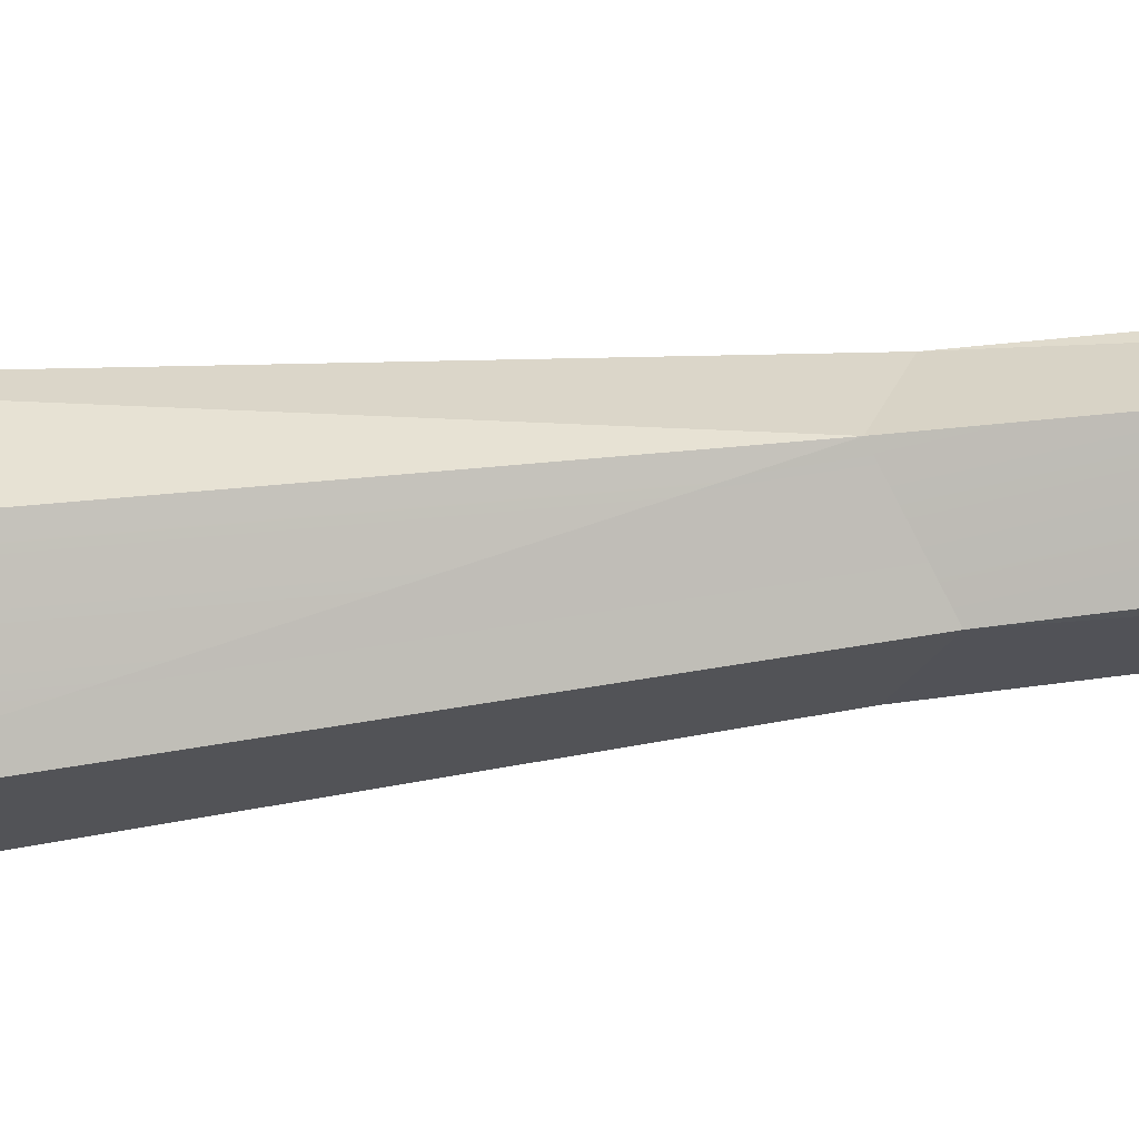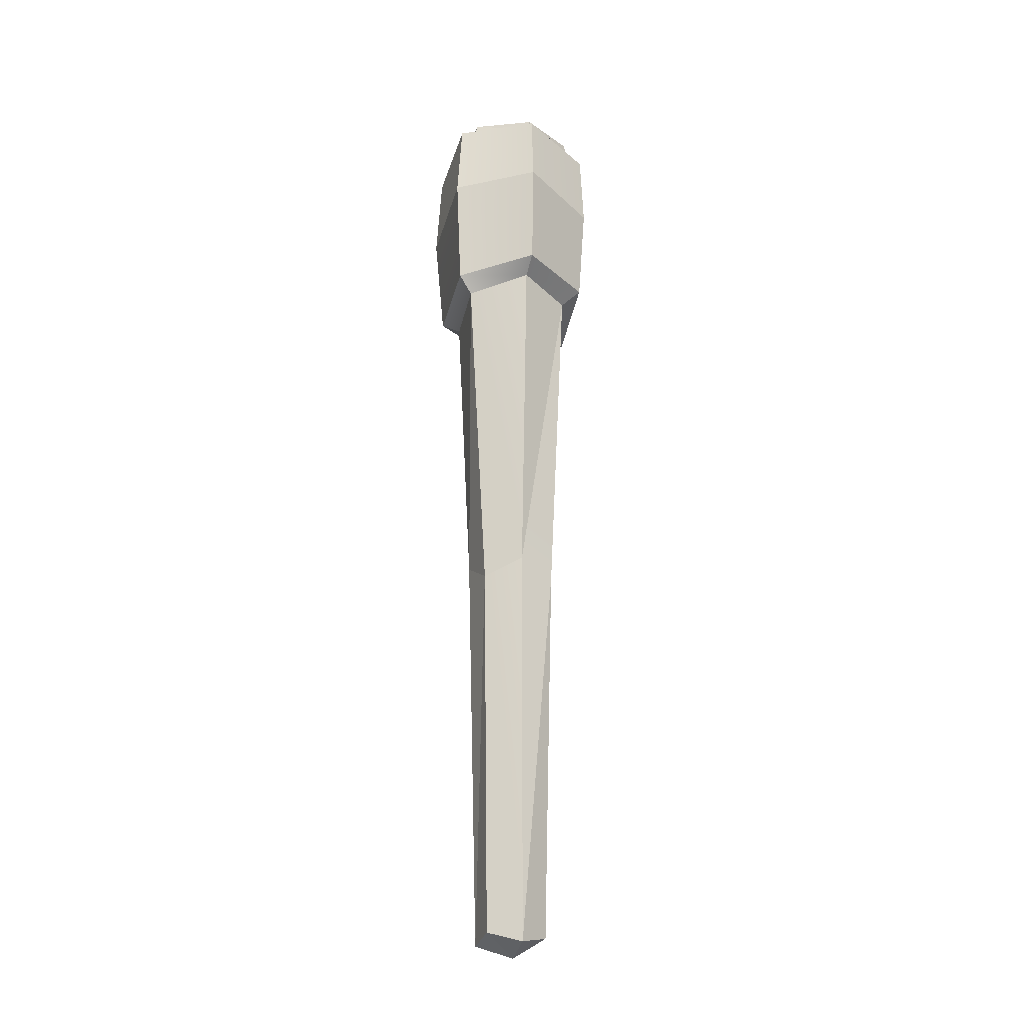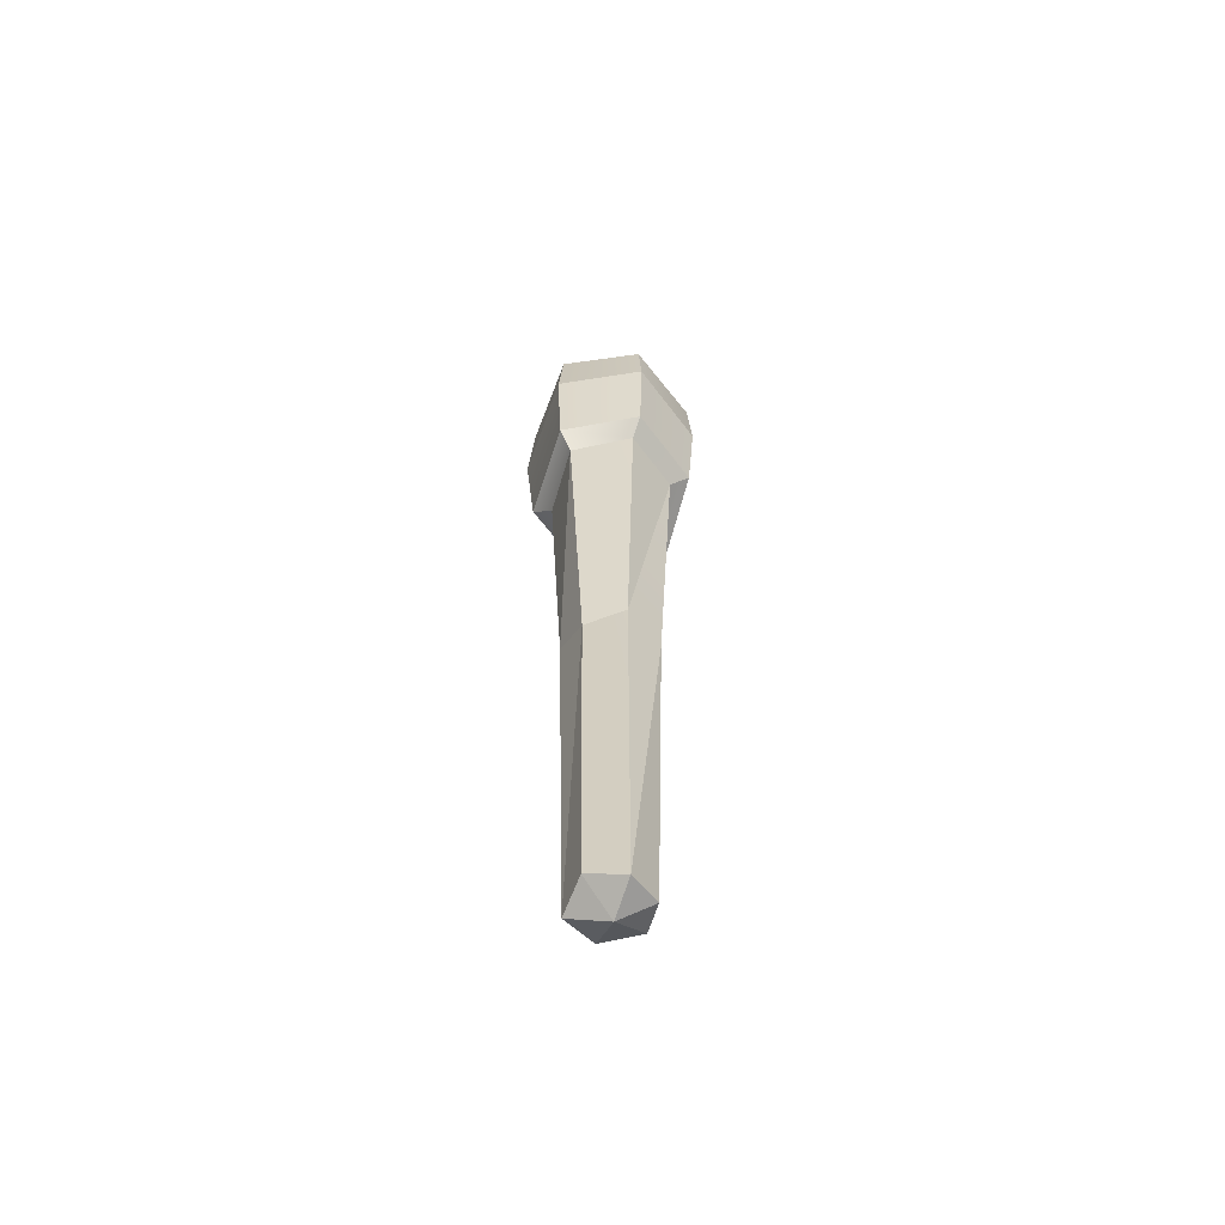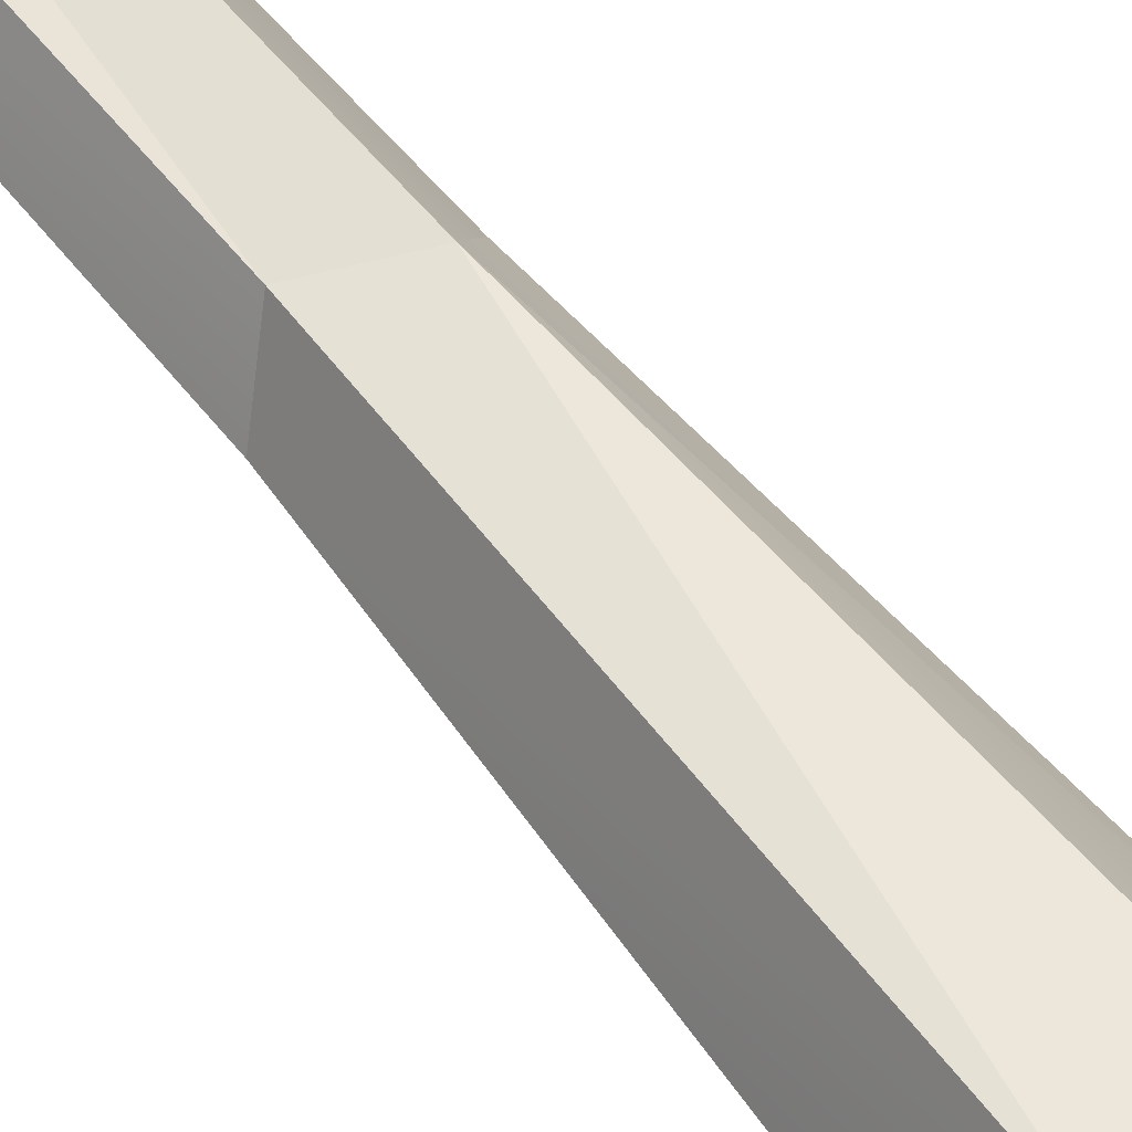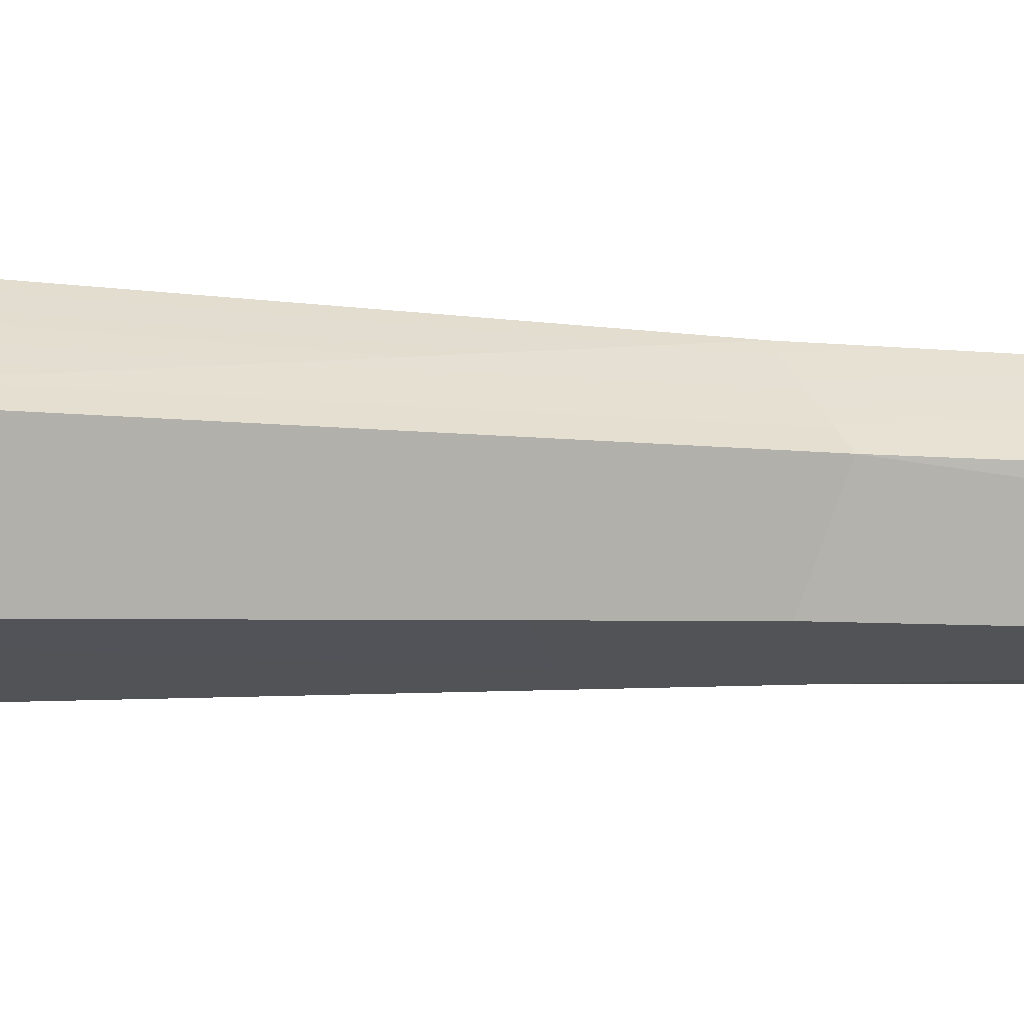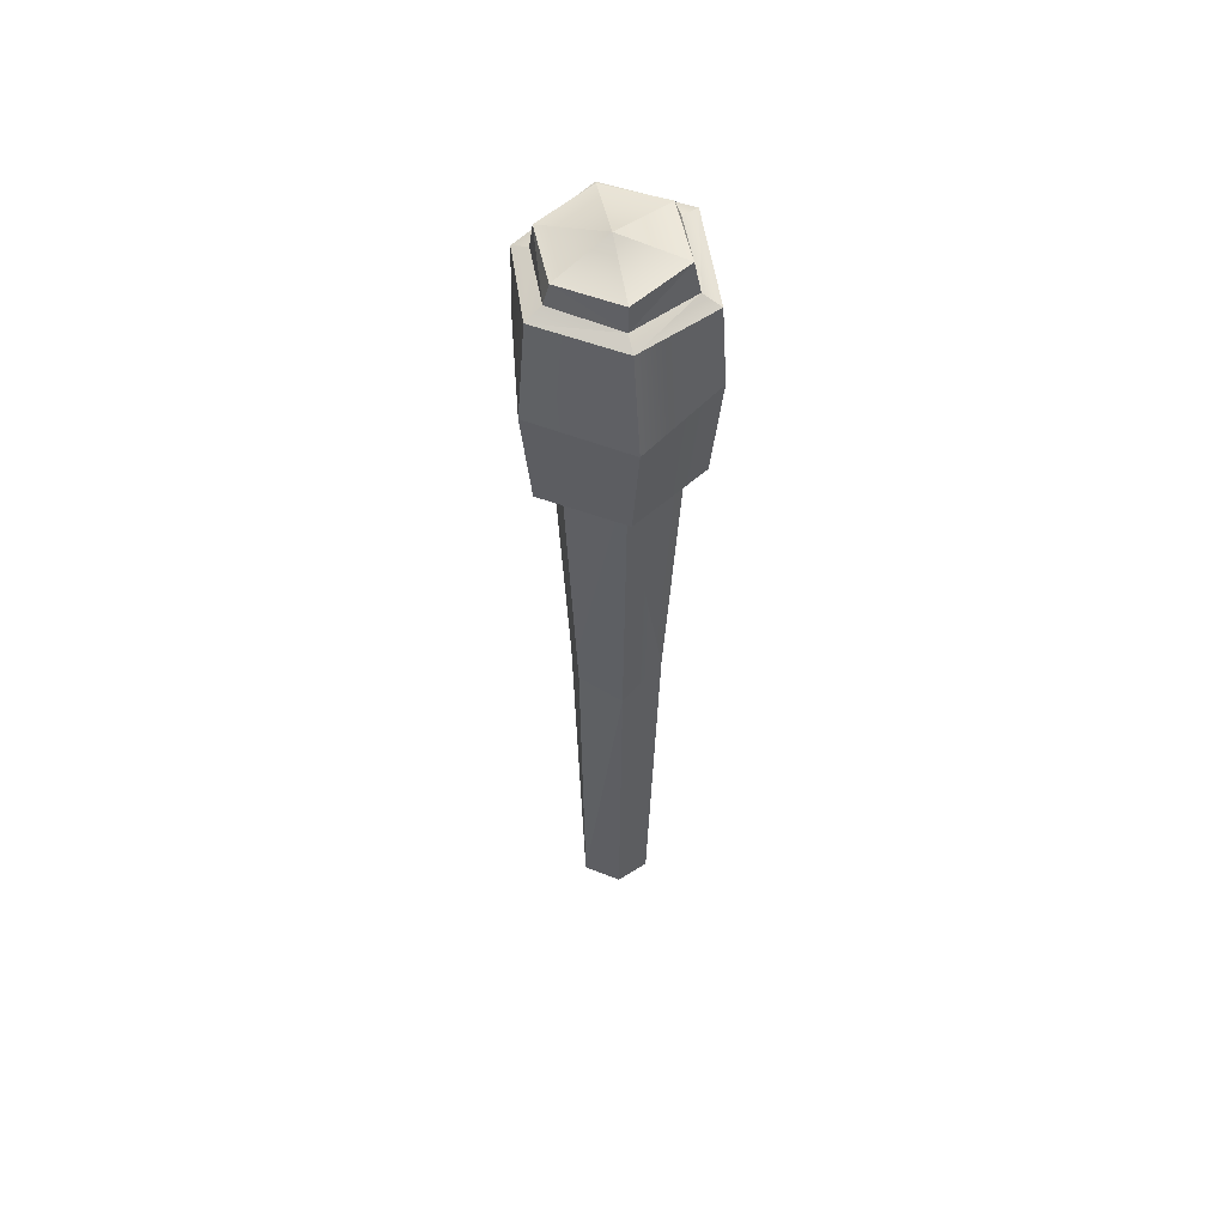
<metadata>
{"format":"obj","ext":"obj","renderer":"f3d","projection":"perspective","resolution":1024,"background":"white","views":[{"elev":36.1,"azim":-100.2,"up":"+Z"},{"elev":-23.3,"azim":73.7,"up":"+Y"},{"elev":-62.2,"azim":69.6,"up":"+Y"},{"elev":57.8,"azim":142.2,"up":"+Z"},{"elev":-21.8,"azim":-94.2,"up":"+Z"},{"elev":55.1,"azim":-99.8,"up":"+Y"}]}
</metadata>
<code>
g torch01
v 0.01744 -0.184 -0.02984
v 0.02428 0.1942 -0.03699
v -0.01678 -0.1757 -0.03361
v 0.02428 0.1942 -0.03699
v -0.02037 0.2083 -0.03664
v -0.01678 -0.1757 -0.03361
v -0.0319 0.507 -0.04849
v 0.03399 0.5284 -0.05029
v -0.0352 -0.1807 -0.000213
v -0.01678 -0.1757 -0.03361
v -0.04389 0.1942 0.0008582
v -0.01678 -0.1757 -0.03361
v -0.02037 0.2083 -0.03664
v -0.04389 0.1942 0.0008582
v -0.0352 -0.1807 -0.000213
v -0.04389 0.1942 0.0008582
v -0.01652 -0.1891 0.03277
v -0.02026 0.2139 0.04206
v -0.04389 0.1942 0.0008582
v -0.0649 0.5044 -0.0001849
v -0.0279 0.5107 0.05502
v -0.02026 0.2139 0.04206
v 0.0199 -0.1812 0.03113
v -0.01652 -0.1891 0.03277
v 0.02042 0.1923 0.03558
v -0.01652 -0.1891 0.03277
v -0.02026 0.2139 0.04206
v 0.02042 0.1923 0.03558
v 0.0199 -0.1812 0.03113
v 0.02042 0.1923 0.03558
v 0.03855 -0.1911 1.526e-05
v 0.04046 0.2098 0.000303
v 0.01744 -0.184 -0.02984
v 0.03855 -0.1911 1.526e-05
v 0.02428 0.1942 -0.03699
v 0.03855 -0.1911 1.526e-05
v 0.04046 0.2098 0.000303
v 0.02428 0.1942 -0.03699
v 0.03399 0.5284 -0.05029
v -0.01678 -0.1757 -0.03361
v 0.002963 -0.2023 -0.0003473
v 0.01744 -0.184 -0.02984
v -0.0352 -0.1807 -0.000213
v 0.002963 -0.2023 -0.0003473
v -0.01678 -0.1757 -0.03361
v -0.01652 -0.1891 0.03277
v 0.002963 -0.2023 -0.0003473
v -0.0352 -0.1807 -0.000213
v 0.0199 -0.1812 0.03113
v 0.002963 -0.2023 -0.0003473
v -0.01652 -0.1891 0.03277
v 0.03855 -0.1911 1.526e-05
v 0.002963 -0.2023 -0.0003473
v 0.0199 -0.1812 0.03113
v 0.01744 -0.184 -0.02984
v 0.002963 -0.2023 -0.0003473
v 0.03855 -0.1911 1.526e-05
v -0.04389 0.1942 0.0008582
v -0.02037 0.2083 -0.03664
v -0.0649 0.5044 -0.0001849
v -0.0319 0.507 -0.04849
v 0.04046 0.2098 0.000303
v 0.06347 0.5429 0.001082
v 0.03399 0.5284 -0.05029
v 0.02042 0.1923 0.03558
v 0.03532 0.5252 0.05821
v 0.04046 0.2098 0.000303
v 0.06347 0.5429 0.001082
v 0.02042 0.1923 0.03558
v -0.02026 0.2139 0.04206
v 0.03532 0.5252 0.05821
v -0.02026 0.2139 0.04206
v -0.0279 0.5107 0.05502
v 0.03532 0.5252 0.05821
v 0.03319 0.7474 -0.05555
v 0.001021 0.7618 -0.0009555
v -0.03208 0.7507 -0.05308
v 0.06808 0.7474 -0.001844
v 0.001021 0.7618 -0.0009555
v 0.03319 0.7474 -0.05555
v 0.03347 0.7535 0.05161
v 0.001021 0.7618 -0.0009555
v 0.06808 0.7474 -0.001844
v -0.03429 0.757 0.05332
v 0.001021 0.7618 -0.0009555
v 0.03347 0.7535 0.05161
v -0.06891 0.7557 -0.001076
v 0.001021 0.7618 -0.0009555
v -0.03429 0.757 0.05332
v -0.03208 0.7507 -0.05308
v 0.001021 0.7618 -0.0009555
v -0.06891 0.7557 -0.001076
v 0.03167 0.7265 -0.05883
v 0.03319 0.7474 -0.05555
v -0.03282 0.7305 -0.05857
v 0.03319 0.7474 -0.05555
v -0.03208 0.7507 -0.05308
v -0.03282 0.7305 -0.05857
v 0.06834 0.7376 -4.272e-06
v 0.06808 0.7474 -0.001844
v 0.03167 0.7265 -0.05883
v 0.03167 0.7265 -0.05883
v 0.06808 0.7474 -0.001844
v 0.03319 0.7474 -0.05555
v 0.03398 0.7369 0.05735
v 0.03347 0.7535 0.05161
v 0.06834 0.7376 -4.272e-06
v 0.03347 0.7535 0.05161
v 0.06808 0.7474 -0.001844
v 0.06834 0.7376 -4.272e-06
v -0.03318 0.7228 0.05989
v -0.03429 0.757 0.05332
v 0.03398 0.7369 0.05735
v -0.03429 0.757 0.05332
v 0.03347 0.7535 0.05161
v 0.03398 0.7369 0.05735
v -0.03318 0.7228 0.05989
v -0.06765 0.7273 -0.001376
v -0.03429 0.757 0.05332
v -0.06765 0.7273 -0.001376
v -0.06891 0.7557 -0.001076
v -0.03429 0.757 0.05332
v -0.03282 0.7305 -0.05857
v -0.03208 0.7507 -0.05308
v -0.06765 0.7273 -0.001376
v -0.03208 0.7507 -0.05308
v -0.06891 0.7557 -0.001076
v -0.06765 0.7273 -0.001376
v 0.04207 0.7194 -0.07195
v 0.03167 0.7265 -0.05883
v -0.04085 0.7225 -0.0741
v -0.03282 0.7305 -0.05857
v -0.08435 0.7209 -4.913e-05
v -0.04085 0.7225 -0.0741
v -0.06765 0.7273 -0.001376
v -0.03282 0.7305 -0.05857
v -0.06765 0.7273 -0.001376
v -0.04065 0.7119 0.07542
v -0.08435 0.7209 -4.913e-05
v -0.03318 0.7228 0.05989
v -0.06765 0.7273 -0.001376
v -0.03318 0.7228 0.05989
v -0.04065 0.7119 0.07542
v -0.03318 0.7228 0.05989
v 0.04369 0.7331 0.07277
v -0.03318 0.7228 0.05989
v 0.03398 0.7369 0.05735
v 0.08231 0.7355 -9.155e-07
v 0.04369 0.7331 0.07277
v 0.06834 0.7376 -4.272e-06
v 0.03398 0.7369 0.05735
v 0.08231 0.7355 -9.155e-07
v 0.06834 0.7376 -4.272e-06
v 0.04207 0.7194 -0.07195
v 0.06834 0.7376 -4.272e-06
v 0.03167 0.7265 -0.05883
v -0.0841 0.5167 0.0001993
v -0.09422 0.6162 0.004028
v -0.04084 0.5225 0.07121
v -0.0437 0.628 0.08032
v -0.0435 0.6194 -0.08227
v -0.09422 0.6162 0.004028
v -0.04038 0.5173 -0.07337
v -0.0841 0.5167 0.0001993
v -0.04038 0.5173 -0.07337
v 0.04112 0.5447 -0.06878
v -0.0435 0.6194 -0.08227
v 0.04847 0.6412 -0.07347
v 0.09069 0.6628 0.0005649
v 0.04847 0.6412 -0.07347
v 0.08213 0.5581 7.935e-06
v 0.04112 0.5447 -0.06878
v 0.04681 0.5394 0.07376
v 0.05051 0.6525 0.07945
v 0.08213 0.5581 7.935e-06
v 0.09069 0.6628 0.0005649
v -0.04084 0.5225 0.07121
v -0.0437 0.628 0.08032
v 0.04681 0.5394 0.07376
v 0.05051 0.6525 0.07945
v -0.0279 0.5107 0.05502
v -0.0649 0.5044 -0.0001849
v -0.04084 0.5225 0.07121
v -0.0841 0.5167 0.0001993
v -0.04038 0.5173 -0.07337
v -0.0841 0.5167 0.0001993
v -0.0319 0.507 -0.04849
v -0.0649 0.5044 -0.0001849
v -0.0319 0.507 -0.04849
v 0.03399 0.5284 -0.05029
v -0.04038 0.5173 -0.07337
v 0.04112 0.5447 -0.06878
v 0.08213 0.5581 7.935e-06
v 0.04112 0.5447 -0.06878
v 0.06347 0.5429 0.001082
v 0.03399 0.5284 -0.05029
v 0.03532 0.5252 0.05821
v 0.04681 0.5394 0.07376
v 0.06347 0.5429 0.001082
v 0.08213 0.5581 7.935e-06
v -0.0279 0.5107 0.05502
v -0.04084 0.5225 0.07121
v 0.03532 0.5252 0.05821
v 0.04681 0.5394 0.07376
v -0.09422 0.6162 0.004028
v -0.08435 0.7209 -4.913e-05
v -0.0437 0.628 0.08032
v -0.04065 0.7119 0.07542
v -0.04085 0.7225 -0.0741
v -0.08435 0.7209 -4.913e-05
v -0.0435 0.6194 -0.08227
v -0.09422 0.6162 0.004028
v 0.04207 0.7194 -0.07195
v -0.04085 0.7225 -0.0741
v 0.04847 0.6412 -0.07347
v -0.0435 0.6194 -0.08227
v 0.08231 0.7355 -9.155e-07
v 0.04207 0.7194 -0.07195
v 0.09069 0.6628 0.0005649
v 0.04847 0.6412 -0.07347
v 0.05051 0.6525 0.07945
v 0.04369 0.7331 0.07277
v 0.09069 0.6628 0.0005649
v 0.08231 0.7355 -9.155e-07
v -0.0437 0.628 0.08032
v -0.04065 0.7119 0.07542
v 0.05051 0.6525 0.07945
v 0.04369 0.7331 0.07277
g torch01_0
f 3 2 1
f 6 5 4
f 7 4 5
f 7 8 4
f 11 10 9
f 14 13 12
f 17 16 15
f 17 18 16
f 18 20 19
f 22 21 20
f 25 24 23
f 28 27 26
f 31 30 29
f 31 32 30
f 35 34 33
f 38 37 36
f 39 37 38
f 42 41 40
f 45 44 43
f 48 47 46
f 51 50 49
f 54 53 52
f 57 56 55
f 60 59 58
f 60 61 59
f 64 63 62
f 67 66 65
f 67 68 66
f 71 70 69
f 74 73 72
f 77 76 75
f 80 79 78
f 83 82 81
f 86 85 84
f 89 88 87
f 92 91 90
f 95 94 93
f 98 97 96
f 101 100 99
f 104 103 102
f 107 106 105
f 110 109 108
f 113 112 111
f 116 115 114
f 119 118 117
f 122 121 120
f 125 124 123
f 128 127 126
g torch01_1
f 131 130 129
f 131 132 130
f 135 134 133
f 137 136 134
f 140 139 138
f 142 141 139
f 145 144 143
f 145 147 146
f 150 149 148
f 150 151 149
f 154 153 152
f 154 156 155
f 159 158 157
f 159 160 158
f 163 162 161
f 163 164 162
f 167 166 165
f 167 168 166
f 171 170 169
f 171 172 170
f 175 174 173
f 175 176 174
f 179 178 177
f 179 180 178
f 183 182 181
f 183 184 182
f 187 186 185
f 187 188 186
f 191 190 189
f 191 192 190
f 195 194 193
f 195 196 194
f 199 198 197
f 199 200 198
f 203 202 201
f 203 204 202
f 207 206 205
f 207 208 206
f 211 210 209
f 211 212 210
f 215 214 213
f 215 216 214
f 219 218 217
f 219 220 218
f 223 222 221
f 223 224 222
f 227 226 225
f 227 228 226

</code>
